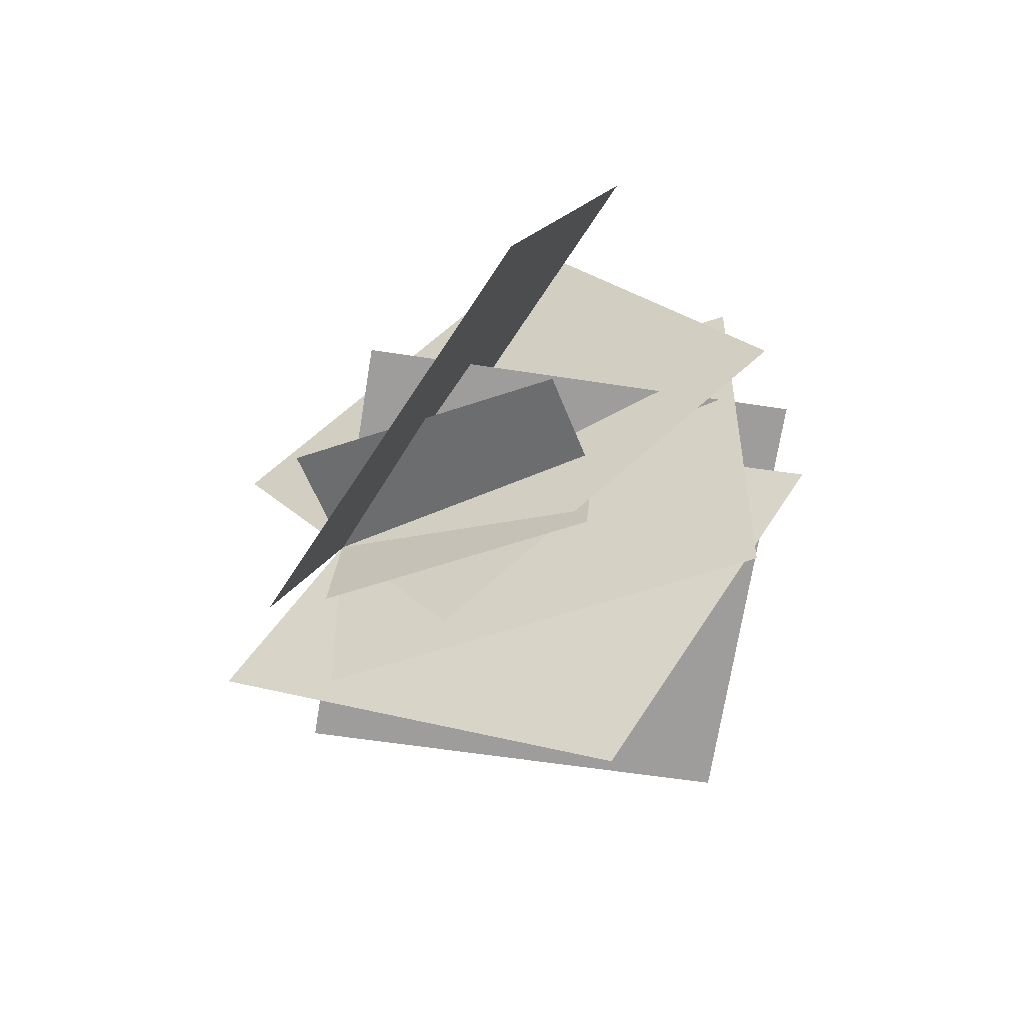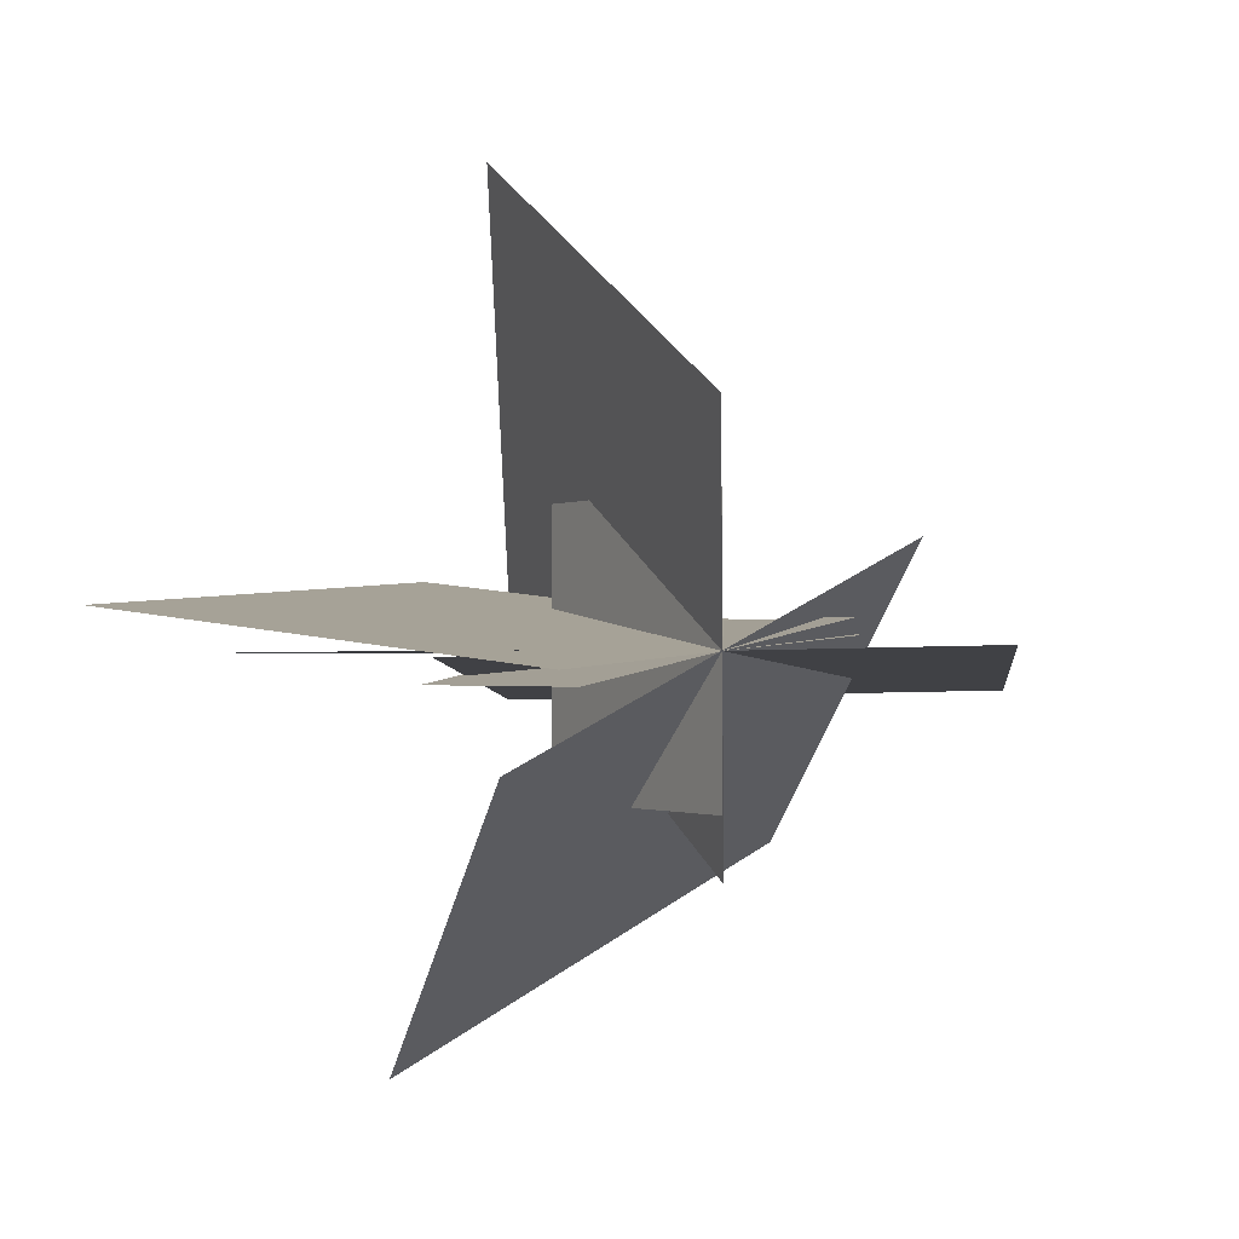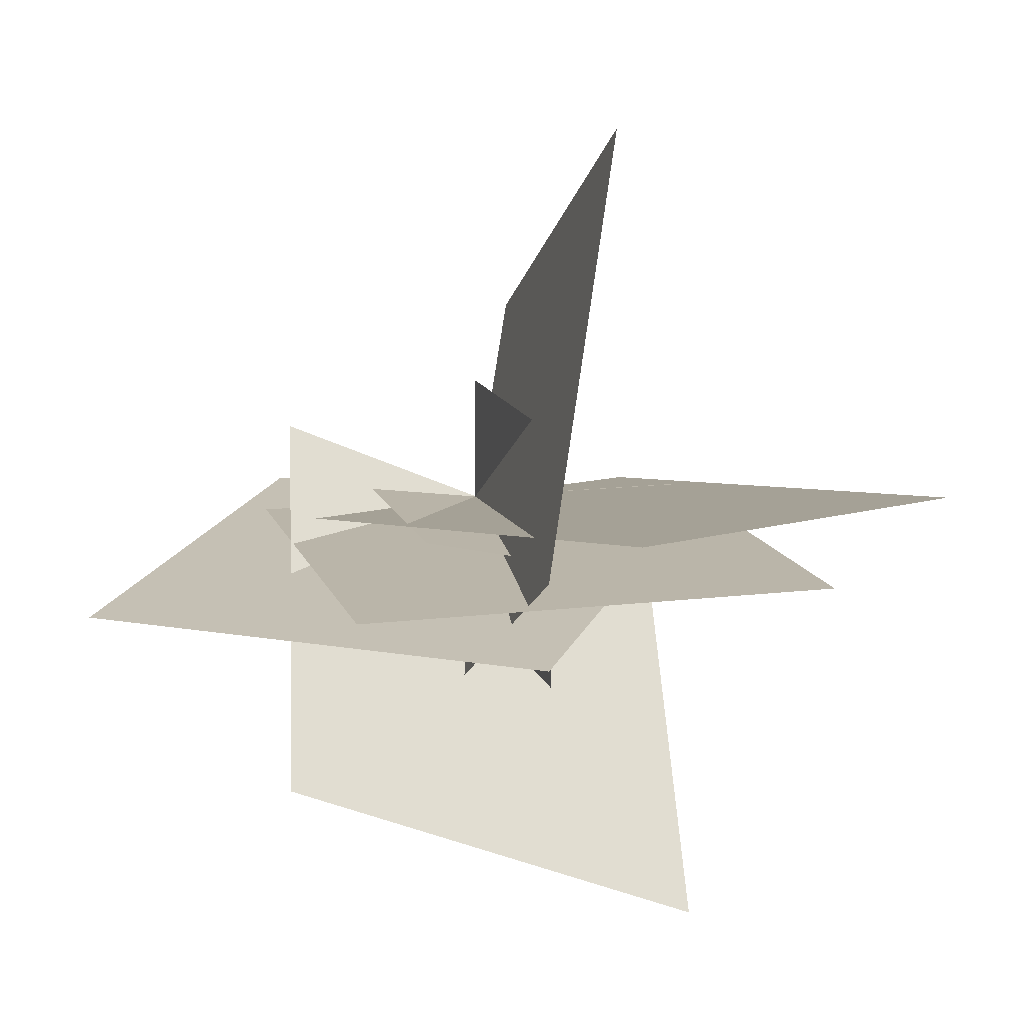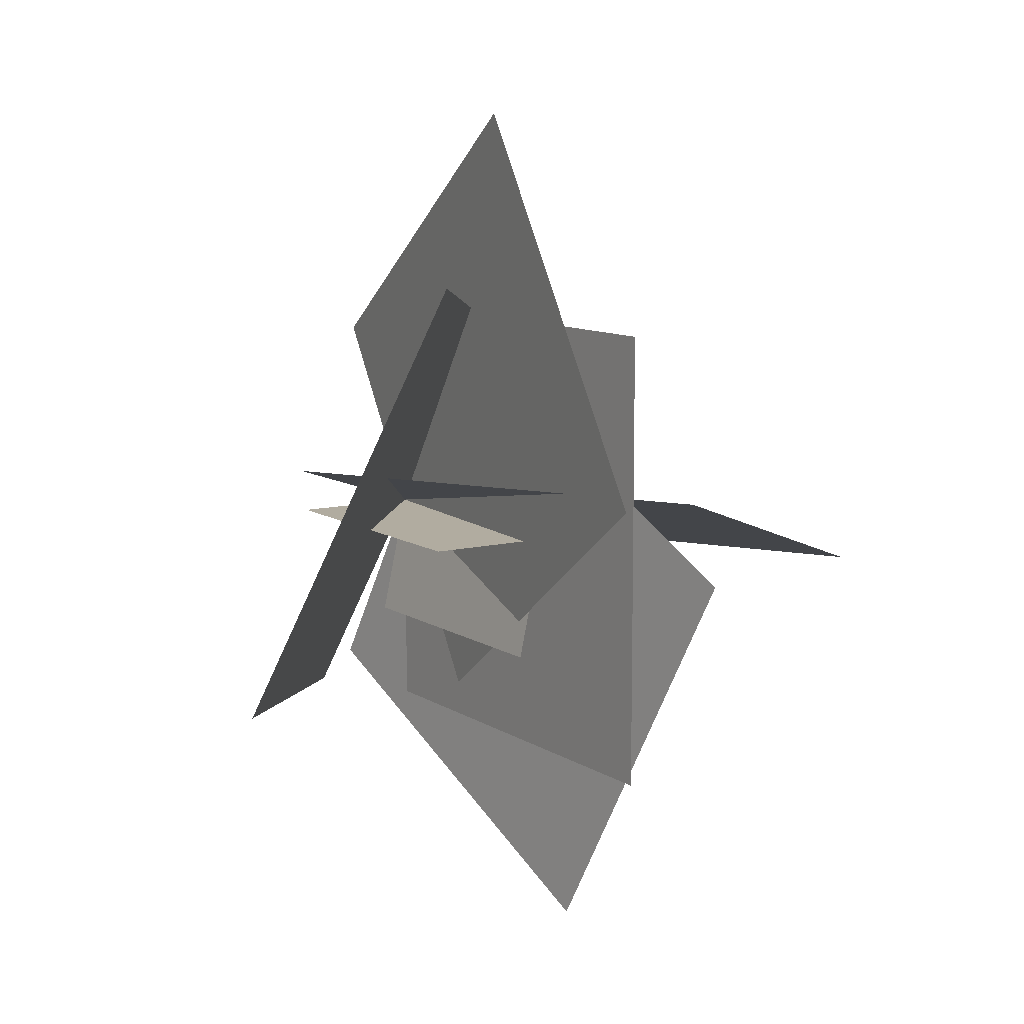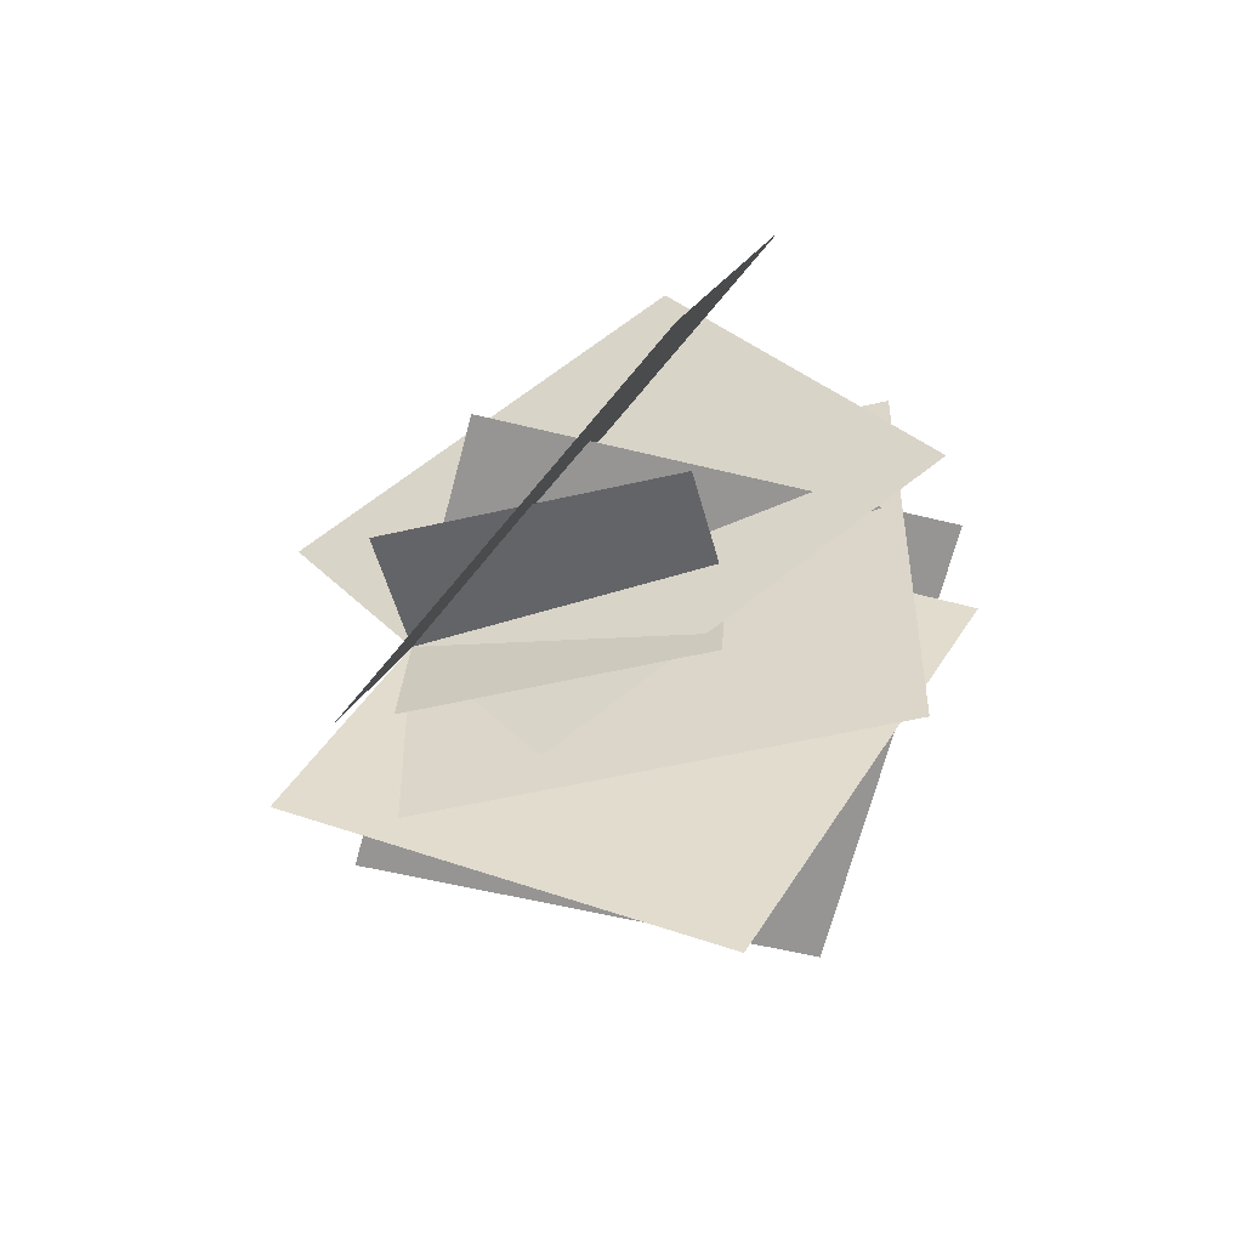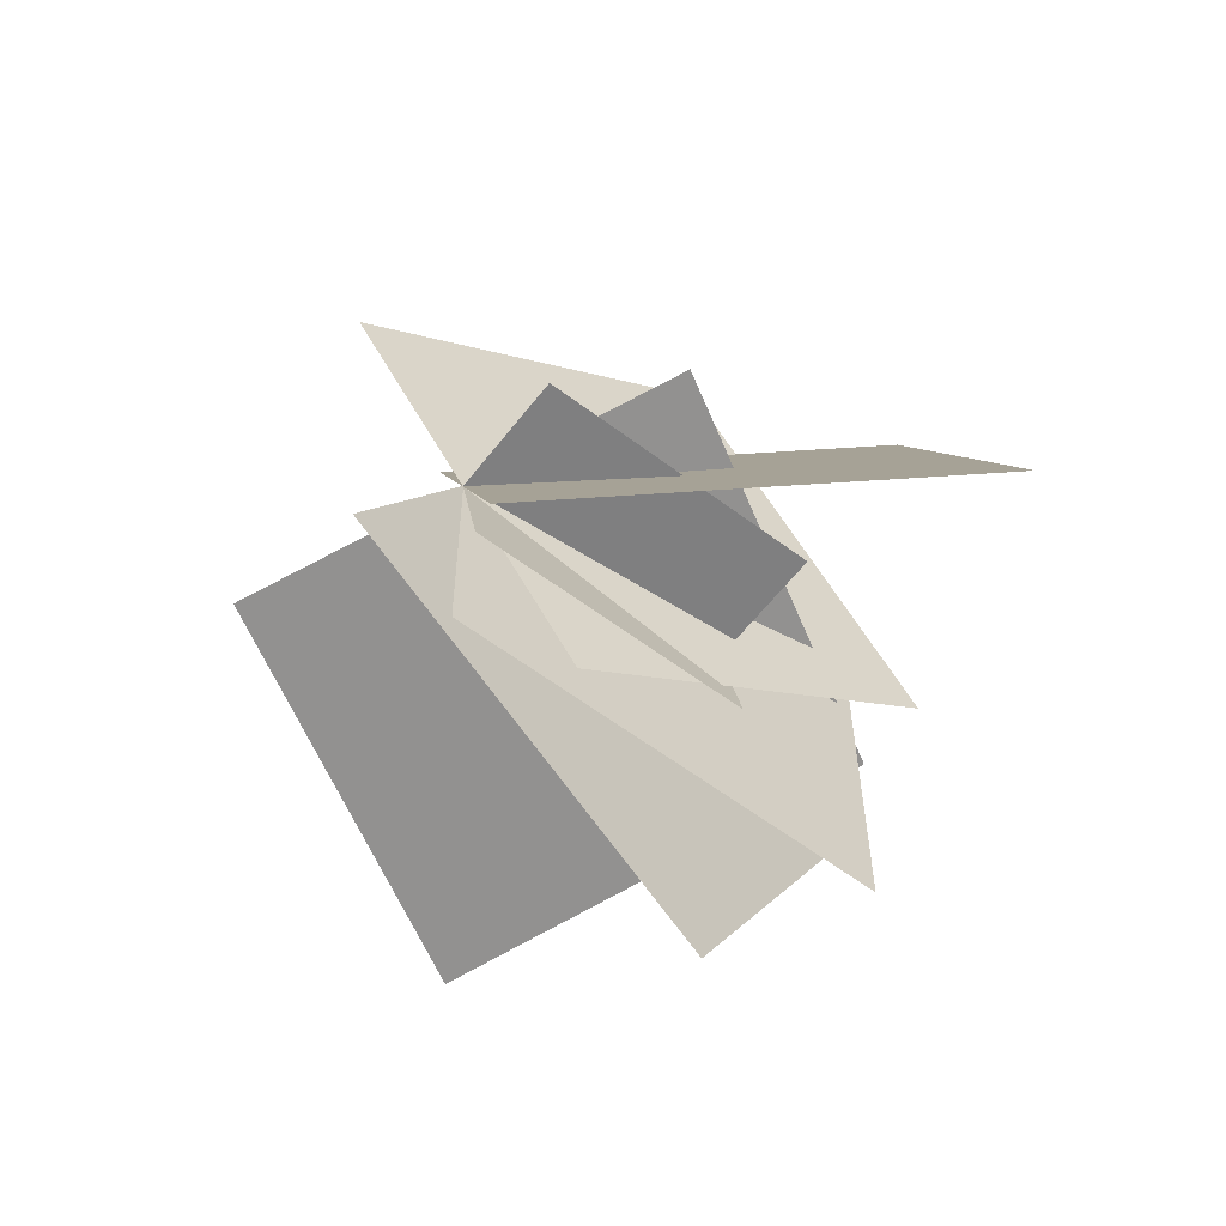
<metadata>
{"format":"obj","ext":"obj","renderer":"f3d","projection":"perspective","resolution":1024,"background":"white","views":[{"elev":-53.9,"azim":20.3,"up":"+Z"},{"elev":-0.9,"azim":-118.3,"up":"+Y"},{"elev":13.5,"azim":74.5,"up":"+Y"},{"elev":10.1,"azim":57.5,"up":"+Z"},{"elev":-51.2,"azim":14.4,"up":"+Z"},{"elev":-59.8,"azim":-37.6,"up":"+Z"}]}
</metadata>
<code>
v  399.5 0 -200
v  -0.5206 0 -200
v  399.5 0 200
v  -0.5206 0 200
v  255.2 112 -4.867e-13
v  -0.3325 112 -4.867e-13
v  255.2 -112 4.867e-13
v  -0.3325 -112 4.867e-13
v  249.9 32.18 -368.9
v  -96.79 -12.73 -174.6
v  442.6 57.52 -19.27
v  95.89 12.61 175.1
v  441.6 -37.64 56.17
v  110.9 -3.983 -166.4
v  218.9 -29.59 388.3
v  -111.8 4.071 165.8
v  250.6 365.5 -56.68
v  -96.11 166 -56.68
v  441.9 33.01 56.68
v  95.21 -166.5 56.68
v  291.2 -317.9 -117
v  -25.46 -81.99 -180.6
v  341.3 -153.3 244.1
v  24.64 82.6 180.5
v  255.2 24.18 109.4
v  -0.3325 24.18 109.4
v  255.2 -24.18 -109.4
v  -0.3325 -24.18 -109.4
g obj1
f 1 2 3
f 4 3 2
f 5 6 7
f 8 7 6
f 9 10 11
f 12 11 10
f 13 14 15
f 16 15 14
f 17 18 19
f 20 19 18
f 21 22 23
f 24 23 22
f 25 26 27
f 28 27 26

</code>
